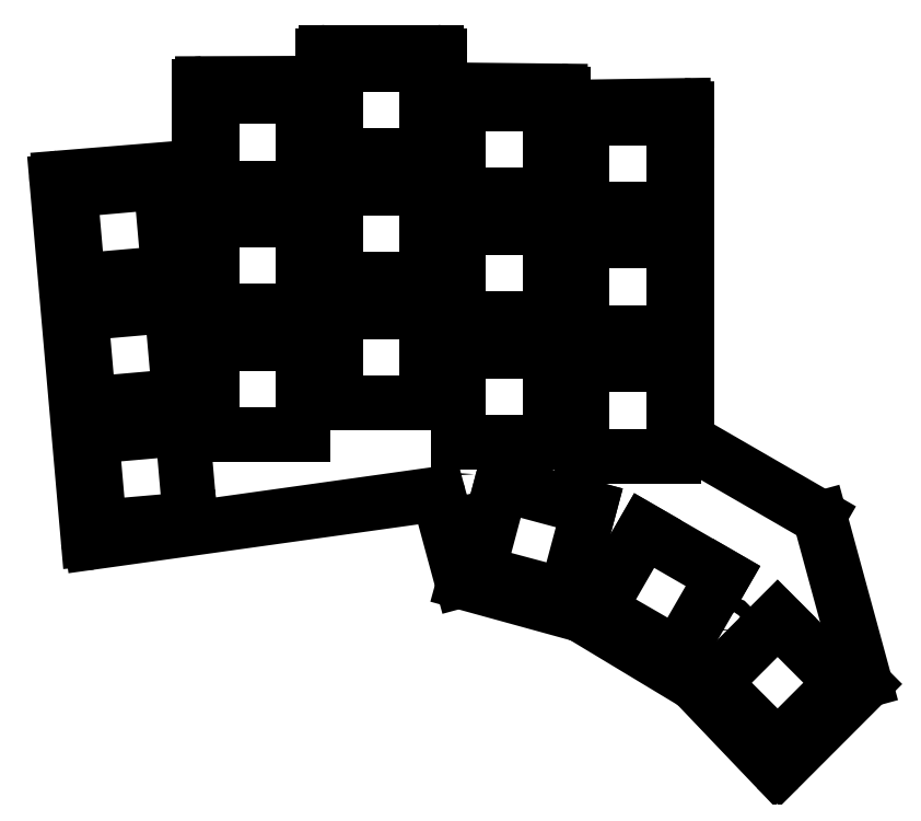
<metadata>
{"format":"dxf","ext":"dxf","renderer":"ezdxf+matplotlib","layout":"modelspace","background":"white","min_lineweight":24,"dpi":150}
</metadata>
<code>
0
SECTION
2
ENTITIES
0
LINE
8
0
10
91.88
20
-109.5
11
87.06
21
-54.45
0
LINE
8
0
10
87.52
20
-53.91
11
108.5
21
-52.2
0
LINE
8
0
10
109
20
-51.7
11
109
21
-39.91
0
LINE
8
0
10
109.5
20
-39.41
11
127.5
21
-39.35
0
LINE
8
0
10
128
20
-38.85
11
128
21
-35.09
0
LINE
8
0
10
128.5
20
-34.59
11
145.5
21
-34.59
0
LINE
8
0
10
146
20
-35.09
11
146
21
-39.85
0
LINE
8
0
10
146.5
20
-40.35
11
164.5
21
-40.54
0
LINE
8
0
10
165
20
-41.04
11
165
21
-42.54
0
LINE
8
0
10
165.5
20
-43.04
11
183.5
21
-42.77
0
LINE
8
0
10
184
20
-43.27
11
184
21
-45.01
0
LINE
8
0
10
184
20
-45.01
11
184
21
-93.93
0
LINE
8
0
10
184.2
20
-94.37
11
204.2
21
-105.9
0
LINE
8
0
10
204.5
20
-106.2
11
211.3
21
-131.2
0
LINE
8
0
10
211.1
20
-131.7
11
198.3
21
-144.6
0
LINE
8
0
10
197.6
20
-144.5
11
185.2
21
-131.6
0
LINE
8
0
10
185.1
20
-131.5
11
167.7
21
-121.1
0
LINE
8
0
10
167.6
20
-121
11
149.7
21
-116.1
0
LINE
8
0
10
149.3
20
-115.7
11
145.8
21
-102.9
0
LINE
8
0
10
145.3
20
-102.5
11
92.44
21
-109.9
0
ARC
8
0
10
87.56
20
-54.4
40
0.5
50
94.66
51
185
0
ARC
8
0
10
108.5
20
-51.7
40
0.5
50
274.7
51
0
0
ARC
8
0
10
109.5
20
-39.91
40
0.5
50
90.2
51
180
0
ARC
8
0
10
127.5
20
-38.85
40
0.5
50
270.2
51
0
0
ARC
8
0
10
128.5
20
-35.09
40
0.5
50
90
51
180
0
ARC
8
0
10
145.5
20
-35.09
40
0.5
50
0
51
90
0
ARC
8
0
10
146.5
20
-39.85
40
0.5
50
180
51
269.4
0
ARC
8
0
10
164.5
20
-41.04
40
0.5
50
0
51
89.38
0
ARC
8
0
10
165.5
20
-42.54
40
0.5
50
180
51
270.9
0
ARC
8
0
10
183.5
20
-43.27
40
0.5
50
0.02544
51
90.86
0
ARC
8
0
10
183.5
20
-45.01
40
0.5
50
0
51
0.02544
0
ARC
8
0
10
184.5
20
-93.93
40
0.5
50
180
51
240
0
ARC
8
0
10
204
20
-106.4
40
0.5
50
15.25
51
60
0
ARC
8
0
10
210.8
20
-131.3
40
0.5
50
315
51
15.25
0
ARC
8
0
10
197.9
20
-144.2
40
0.5
50
223.7
51
315
0
ARC
8
0
10
184.9
20
-132
40
0.5
50
43.68
51
58.94
0
ARC
8
0
10
167.5
20
-121.5
40
0.5
50
58.94
51
74.62
0
ARC
8
0
10
149.8
20
-115.6
40
0.5
50
195.2
51
254.6
0
ARC
8
0
10
145.4
20
-103
40
0.5
50
15.19
51
97.95
0
ARC
8
0
10
92.37
20
-109.4
40
0.5
50
185
51
277.9
0
LINE
8
0
10
93.64
20
-107.6
11
107.6
21
-106.4
0
LINE
8
0
10
107.6
20
-106.4
11
106.4
21
-92.42
0
LINE
8
0
10
106.4
20
-92.42
11
92.42
21
-93.64
0
LINE
8
0
10
92.42
20
-93.64
11
93.64
21
-107.6
0
LINE
8
0
10
91.98
20
-88.66
11
105.9
21
-87.44
0
LINE
8
0
10
105.9
20
-87.44
11
104.7
21
-73.49
0
LINE
8
0
10
104.7
20
-73.49
11
90.76
21
-74.71
0
LINE
8
0
10
90.76
20
-74.71
11
91.98
21
-88.66
0
LINE
8
0
10
90.32
20
-69.73
11
104.3
21
-68.51
0
LINE
8
0
10
104.3
20
-68.51
11
103.1
21
-54.56
0
LINE
8
0
10
103.1
20
-54.56
11
89.1
21
-55.78
0
LINE
8
0
10
89.1
20
-55.78
11
90.32
21
-69.73
0
LINE
8
0
10
110.9
20
-93.42
11
124.9
21
-93.42
0
LINE
8
0
10
124.9
20
-93.42
11
124.9
21
-79.42
0
LINE
8
0
10
124.9
20
-79.42
11
110.9
21
-79.42
0
LINE
8
0
10
110.9
20
-79.42
11
110.9
21
-93.42
0
LINE
8
0
10
110.9
20
-74.42
11
124.9
21
-74.42
0
LINE
8
0
10
124.9
20
-74.42
11
124.9
21
-60.42
0
LINE
8
0
10
124.9
20
-60.42
11
110.9
21
-60.42
0
LINE
8
0
10
110.9
20
-60.42
11
110.9
21
-74.42
0
LINE
8
0
10
110.9
20
-55.42
11
124.9
21
-55.42
0
LINE
8
0
10
124.9
20
-55.42
11
124.9
21
-41.42
0
LINE
8
0
10
124.9
20
-41.42
11
110.9
21
-41.42
0
LINE
8
0
10
110.9
20
-41.42
11
110.9
21
-55.42
0
LINE
8
0
10
129.9
20
-88.48
11
143.9
21
-88.48
0
LINE
8
0
10
143.9
20
-88.48
11
143.9
21
-74.48
0
LINE
8
0
10
143.9
20
-74.48
11
129.9
21
-74.48
0
LINE
8
0
10
129.9
20
-74.48
11
129.9
21
-88.48
0
LINE
8
0
10
129.9
20
-69.48
11
143.9
21
-69.48
0
LINE
8
0
10
143.9
20
-69.48
11
143.9
21
-55.48
0
LINE
8
0
10
143.9
20
-55.48
11
129.9
21
-55.48
0
LINE
8
0
10
129.9
20
-55.48
11
129.9
21
-69.48
0
LINE
8
0
10
129.9
20
-50.48
11
143.9
21
-50.48
0
LINE
8
0
10
143.9
20
-50.48
11
143.9
21
-36.48
0
LINE
8
0
10
143.9
20
-36.48
11
129.9
21
-36.48
0
LINE
8
0
10
129.9
20
-36.48
11
129.9
21
-50.48
0
LINE
8
0
10
148.9
20
-94.56
11
162.9
21
-94.56
0
LINE
8
0
10
162.9
20
-94.56
11
162.9
21
-80.56
0
LINE
8
0
10
162.9
20
-80.56
11
148.9
21
-80.56
0
LINE
8
0
10
148.9
20
-80.56
11
148.9
21
-94.56
0
LINE
8
0
10
148.9
20
-75.56
11
162.9
21
-75.56
0
LINE
8
0
10
162.9
20
-75.56
11
162.9
21
-61.56
0
LINE
8
0
10
162.9
20
-61.56
11
148.9
21
-61.56
0
LINE
8
0
10
148.9
20
-61.56
11
148.9
21
-75.56
0
LINE
8
0
10
148.9
20
-56.56
11
162.9
21
-56.56
0
LINE
8
0
10
162.9
20
-56.56
11
162.9
21
-42.56
0
LINE
8
0
10
162.9
20
-42.56
11
148.9
21
-42.56
0
LINE
8
0
10
148.9
20
-42.56
11
148.9
21
-56.56
0
LINE
8
0
10
167.9
20
-96.65
11
181.9
21
-96.65
0
LINE
8
0
10
181.9
20
-96.65
11
181.9
21
-82.65
0
LINE
8
0
10
181.9
20
-82.65
11
167.9
21
-82.65
0
LINE
8
0
10
167.9
20
-82.65
11
167.9
21
-96.65
0
LINE
8
0
10
167.9
20
-77.65
11
181.9
21
-77.65
0
LINE
8
0
10
181.9
20
-77.65
11
181.9
21
-63.65
0
LINE
8
0
10
181.9
20
-63.65
11
167.9
21
-63.65
0
LINE
8
0
10
167.9
20
-63.65
11
167.9
21
-77.65
0
LINE
8
0
10
167.9
20
-58.65
11
181.9
21
-58.65
0
LINE
8
0
10
181.9
20
-58.65
11
181.9
21
-44.65
0
LINE
8
0
10
181.9
20
-44.65
11
167.9
21
-44.65
0
LINE
8
0
10
167.9
20
-44.65
11
167.9
21
-58.65
0
LINE
8
0
10
151.8
20
-114.5
11
165.3
21
-118.1
0
LINE
8
0
10
165.3
20
-118.1
11
169
21
-104.6
0
LINE
8
0
10
169
20
-104.6
11
155.4
21
-101
0
LINE
8
0
10
155.4
20
-101
11
151.8
21
-114.5
0
LINE
8
0
10
170.4
20
-120.2
11
182.5
21
-127.2
0
LINE
8
0
10
182.5
20
-127.2
11
189.5
21
-115.1
0
LINE
8
0
10
189.5
20
-115.1
11
177.4
21
-108.1
0
LINE
8
0
10
177.4
20
-108.1
11
170.4
21
-120.2
0
LINE
8
0
10
188
20
-131.5
11
197.9
21
-141.4
0
LINE
8
0
10
197.9
20
-141.4
11
207.8
21
-131.5
0
LINE
8
0
10
207.8
20
-131.5
11
197.9
21
-121.6
0
LINE
8
0
10
197.9
20
-121.6
11
188
21
-131.5
0
CIRCLE
8
0
10
107.4
20
-57.92
40
1.1
0
CIRCLE
8
0
10
108.4
20
-76.92
40
1.1
0
CIRCLE
8
0
10
165.4
20
-60.01
40
1.1
0
CIRCLE
8
0
10
150.2
20
-99.43
40
1.1
0
CIRCLE
8
0
10
189.8
20
-123.4
40
1.1
0
ENDSEC
0
EOF

</code>
